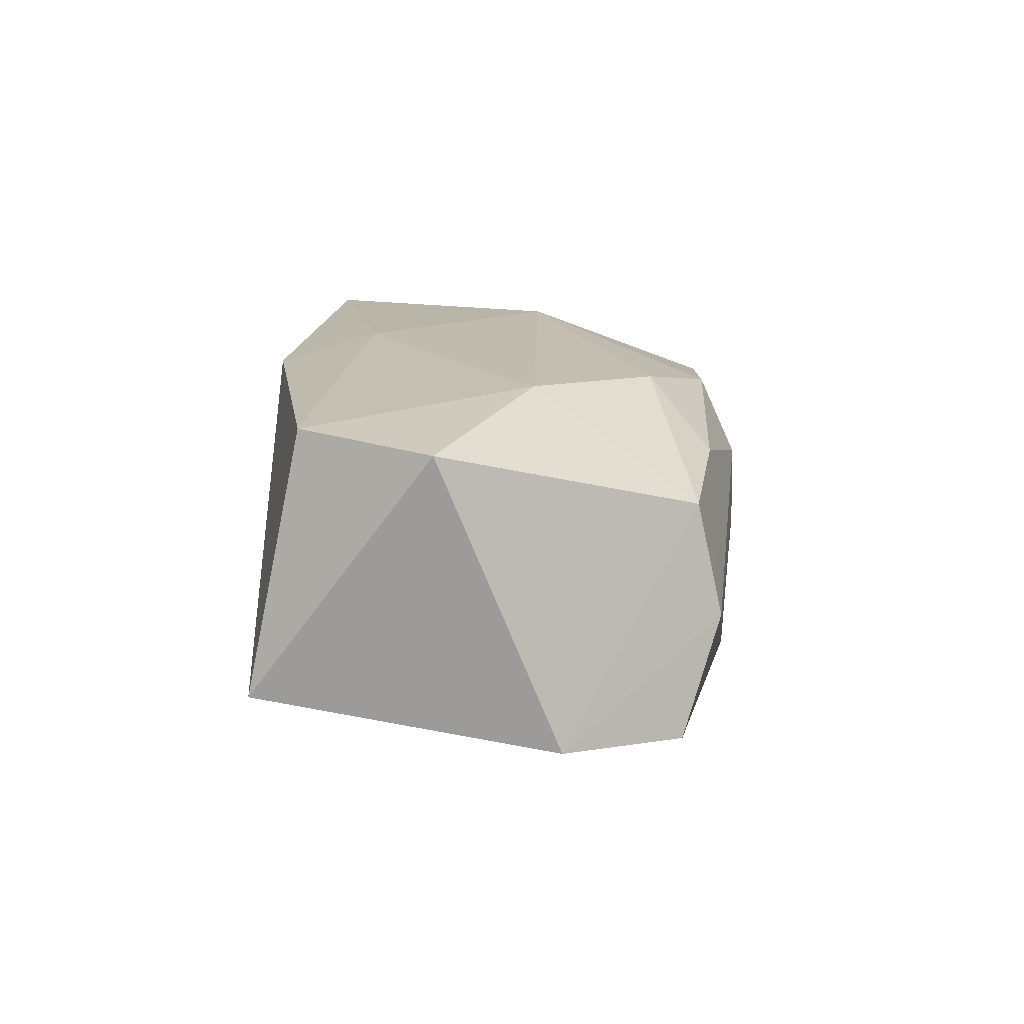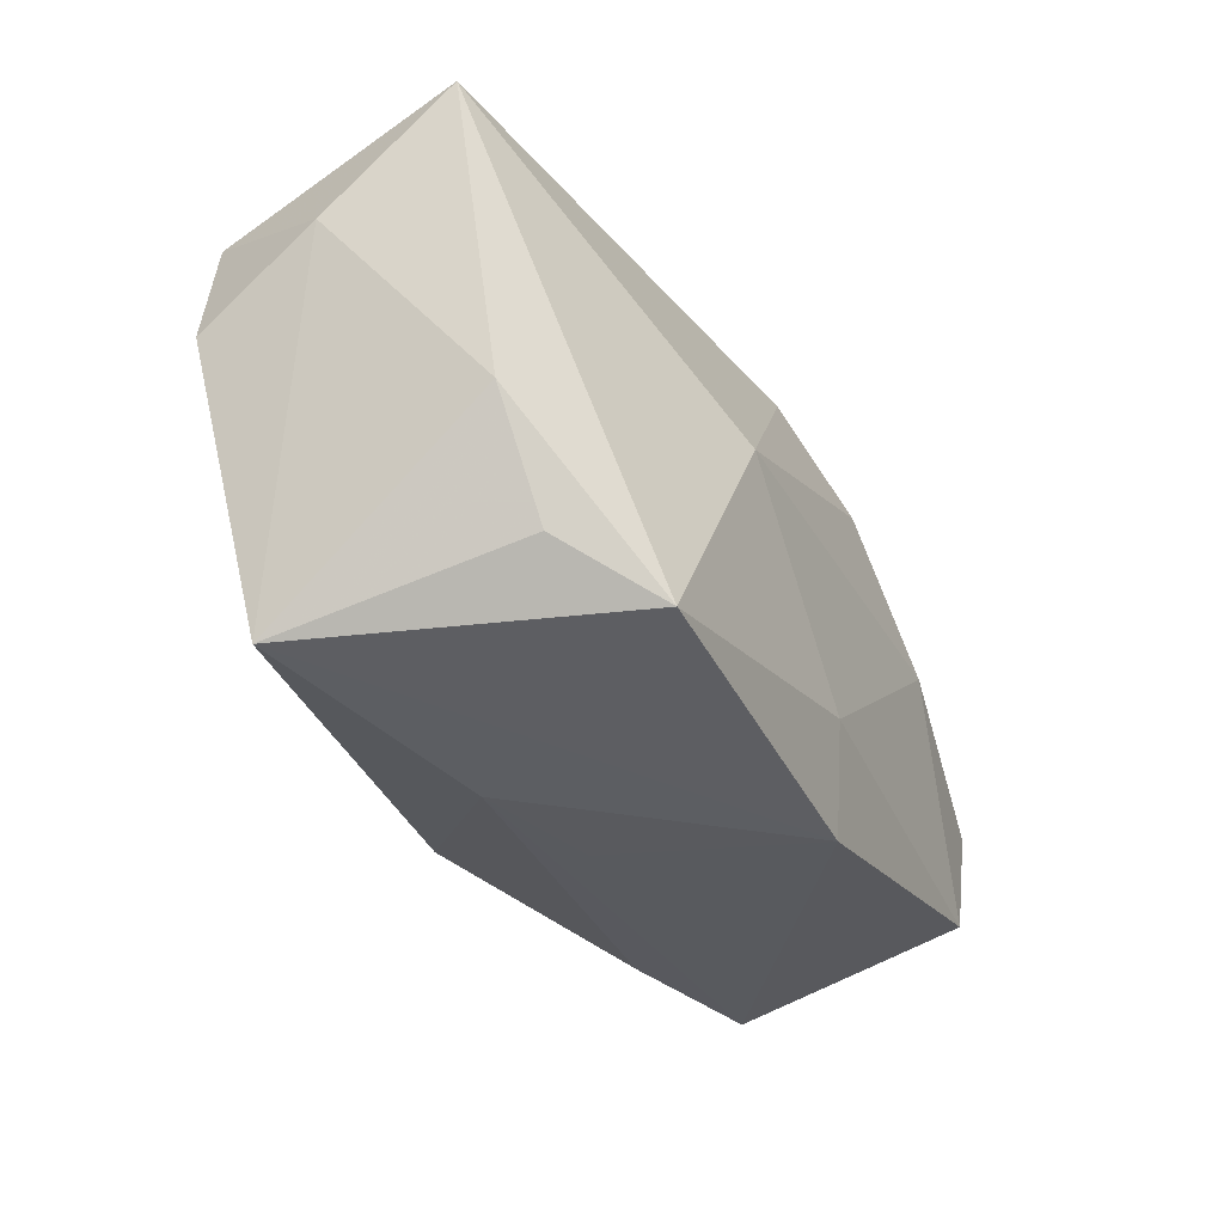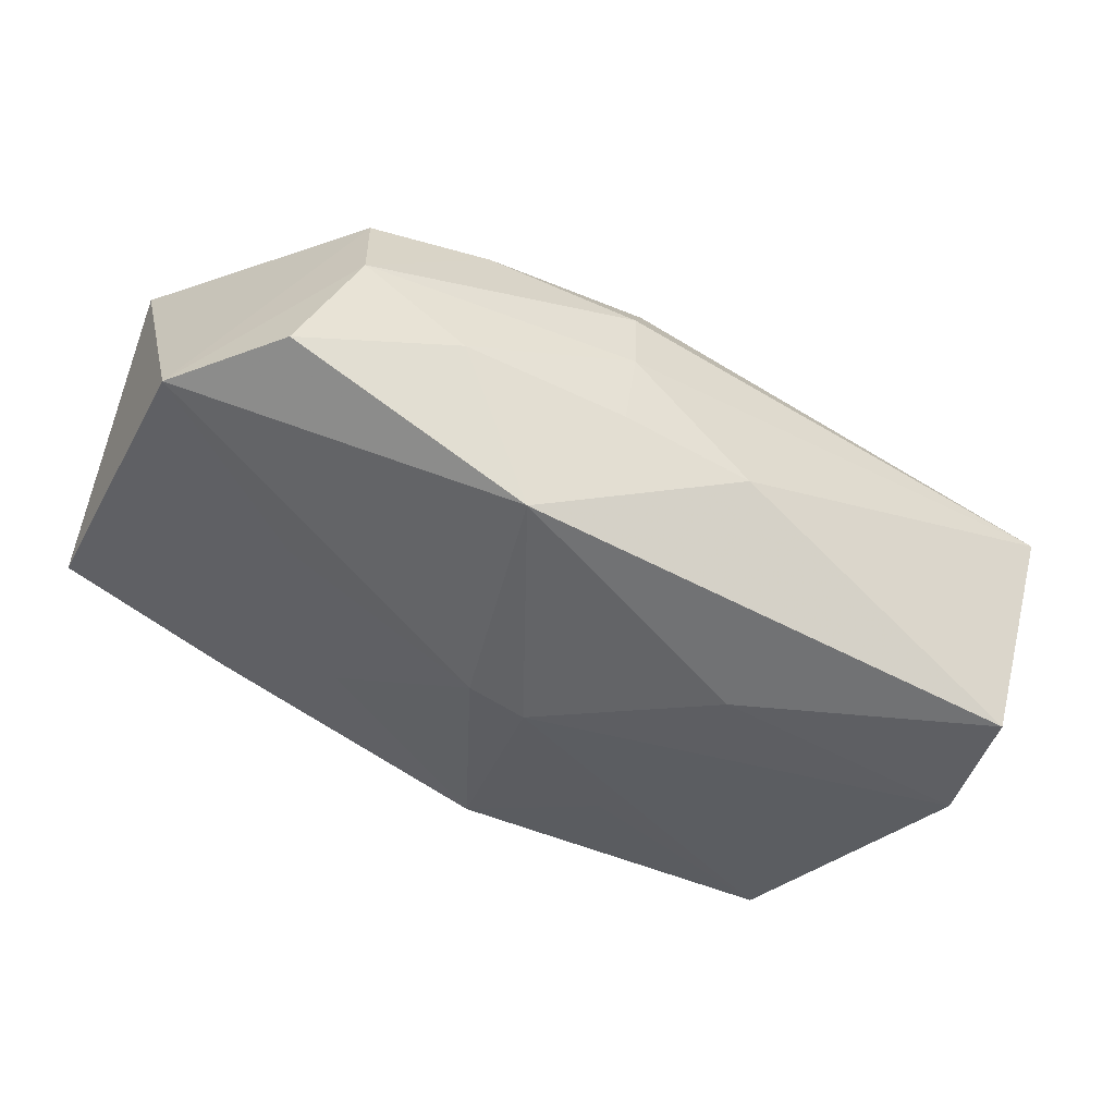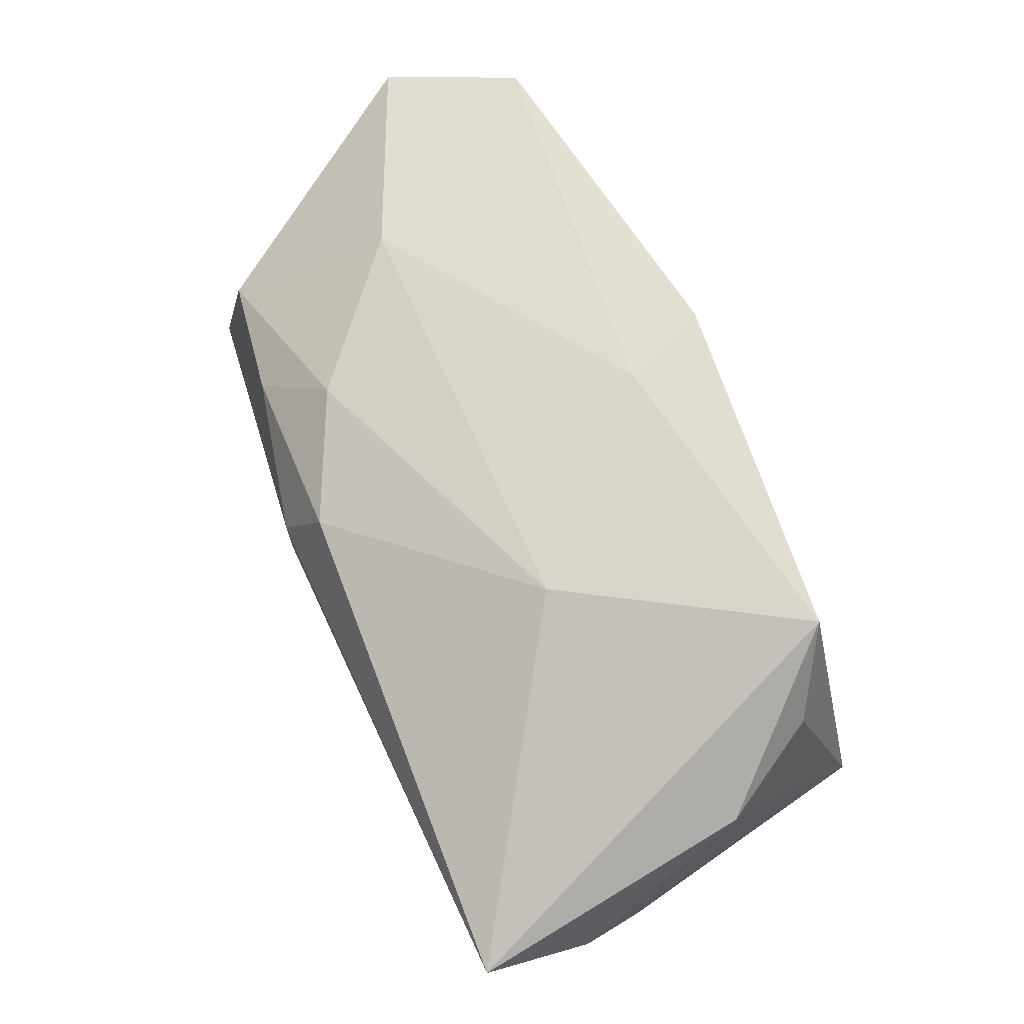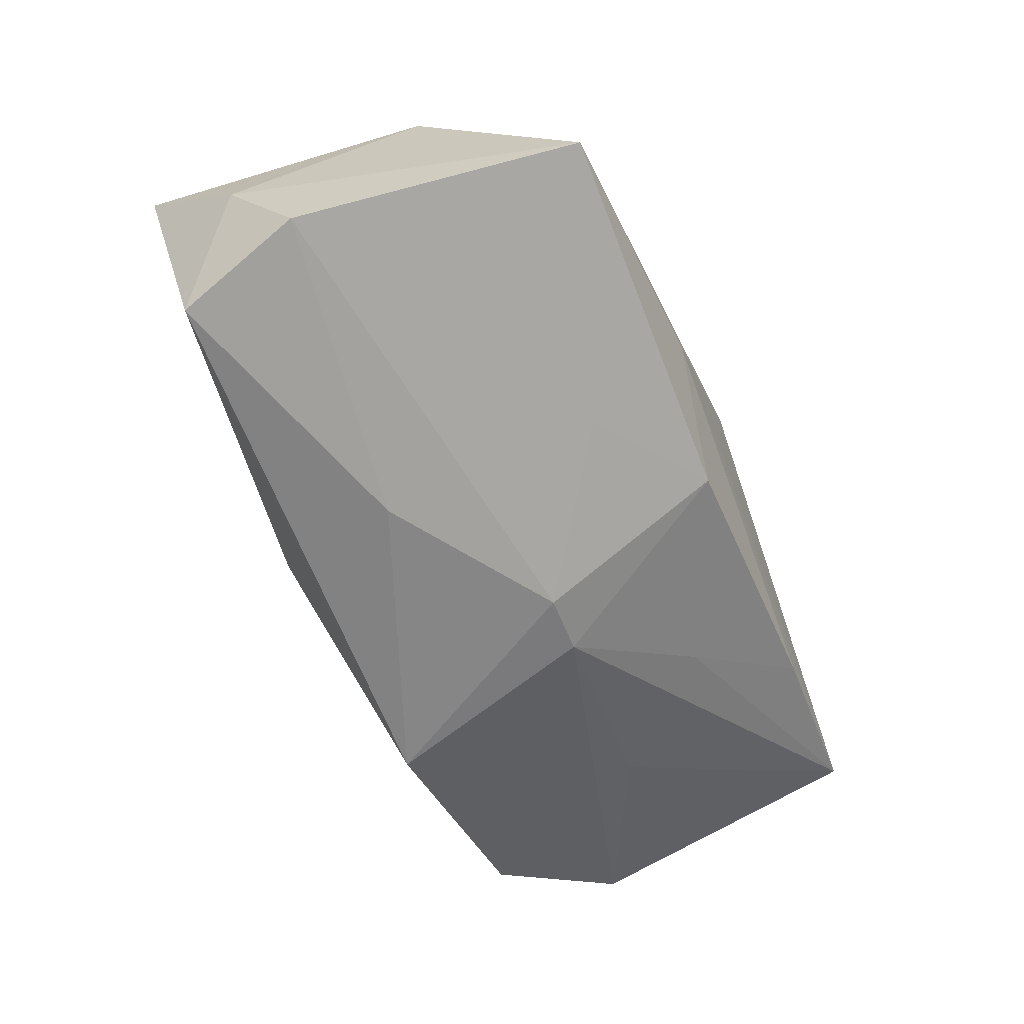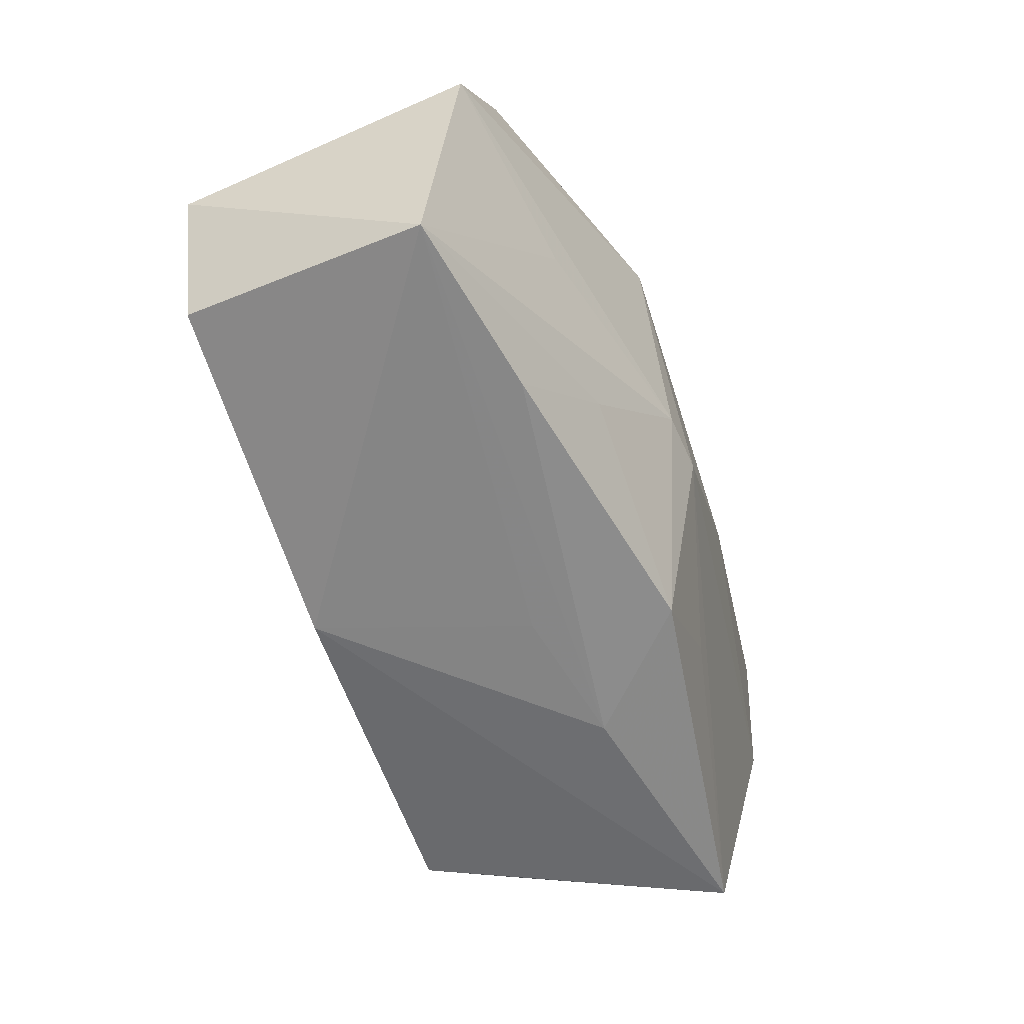
<metadata>
{"format":"obj","ext":"obj","renderer":"f3d","projection":"perspective","resolution":1024,"background":"white","views":[{"elev":15.9,"azim":89.7,"up":"+Z"},{"elev":-31.0,"azim":-64.7,"up":"+Y"},{"elev":-49.9,"azim":146.3,"up":"+Z"},{"elev":73.0,"azim":-115.8,"up":"+Z"},{"elev":-62.6,"azim":-69.6,"up":"+Z"},{"elev":-61.8,"azim":108.3,"up":"+Y"}]}
</metadata>
<code>
v 0.01892 0.01785 0.01032
v 0.03486 -0.01636 0.01614
v 0.0001258 -0.02069 -0.002261
v 0.006869 -0.002966 -0.01807
v -0.03133 -0.01299 0.009597
v -0.01206 0.003374 0.01717
v 0.01356 0.01607 -0.01812
v 0.003359 0.0186 0.01335
v -0.01232 -0.01172 -0.0147
v 0.0246 0.002388 0.0173
v 0.03457 0.01453 -0.01019
v -0.03863 0.022 0.005749
v 0.001542 -0.00291 -0.01862
v -0.004925 0.02139 -0.0076
v 0.005833 -0.02069 0.01572
v -0.02488 -0.01699 0.0162
v -0.01207 0.007589 -0.01828
v -0.002958 -0.01934 -0.014
v 0.01477 -0.01244 -0.01315
v 0.02489 -0.00257 -0.01268
v 0.02225 -0.02055 -0.008558
v 0.02963 0.01588 0.008489
v -0.0121 -0.02061 -0.005022
v 0.02154 0.01904 -0.006381
v 0.03765 -0.02069 -0.00532
v 0.006435 0.02147 0.0006122
v 0.01372 0.01291 0.01584
v -0.03502 -0.01865 -0.01
v -0.03644 -0.003639 0.008416
v 0.04061 0.004445 -0.009022
v 0.04061 -0.005535 0.01535
v -0.0397 0.01219 -0.004556
v 0.03054 0.01791 -0.0008447
v 0.006161 0.02139 0.007122
v -0.03473 0.01702 -0.01616
v -0.03866 0.005774 -0.01464
v 0.002373 -0.01236 0.0176
v 0.006976 0.0205 -0.006534
f 16 28 15
f 16 37 6
f 15 37 16
f 15 25 2
f 2 25 31
f 2 37 15
f 31 25 30
f 25 20 30
f 6 37 10
f 10 2 31
f 37 2 10
f 31 30 22
f 22 10 31
f 6 8 12
f 12 16 6
f 25 21 19
f 21 18 19
f 23 21 25
f 15 28 23
f 28 18 23
f 23 18 21
f 4 30 20
f 4 18 13
f 4 19 18
f 4 20 25
f 25 19 4
f 16 12 29
f 34 12 8
f 10 22 27
f 27 8 6
f 6 10 27
f 12 14 35
f 9 28 13
f 13 18 9
f 9 18 28
f 3 25 15
f 15 23 3
f 3 23 25
f 28 16 5
f 5 29 28
f 16 29 5
f 33 11 24
f 33 22 30
f 30 11 33
f 1 34 8
f 8 27 1
f 1 27 22
f 22 33 1
f 1 33 34
f 26 33 24
f 34 33 26
f 12 34 26
f 26 14 12
f 17 35 7
f 7 35 14
f 24 11 7
f 13 17 7
f 7 4 13
f 30 4 7
f 7 11 30
f 36 35 17
f 13 28 36
f 36 17 13
f 38 26 24
f 14 26 38
f 24 7 38
f 38 7 14
f 12 35 32
f 35 36 32
f 32 29 12
f 28 29 32
f 32 36 28

</code>
